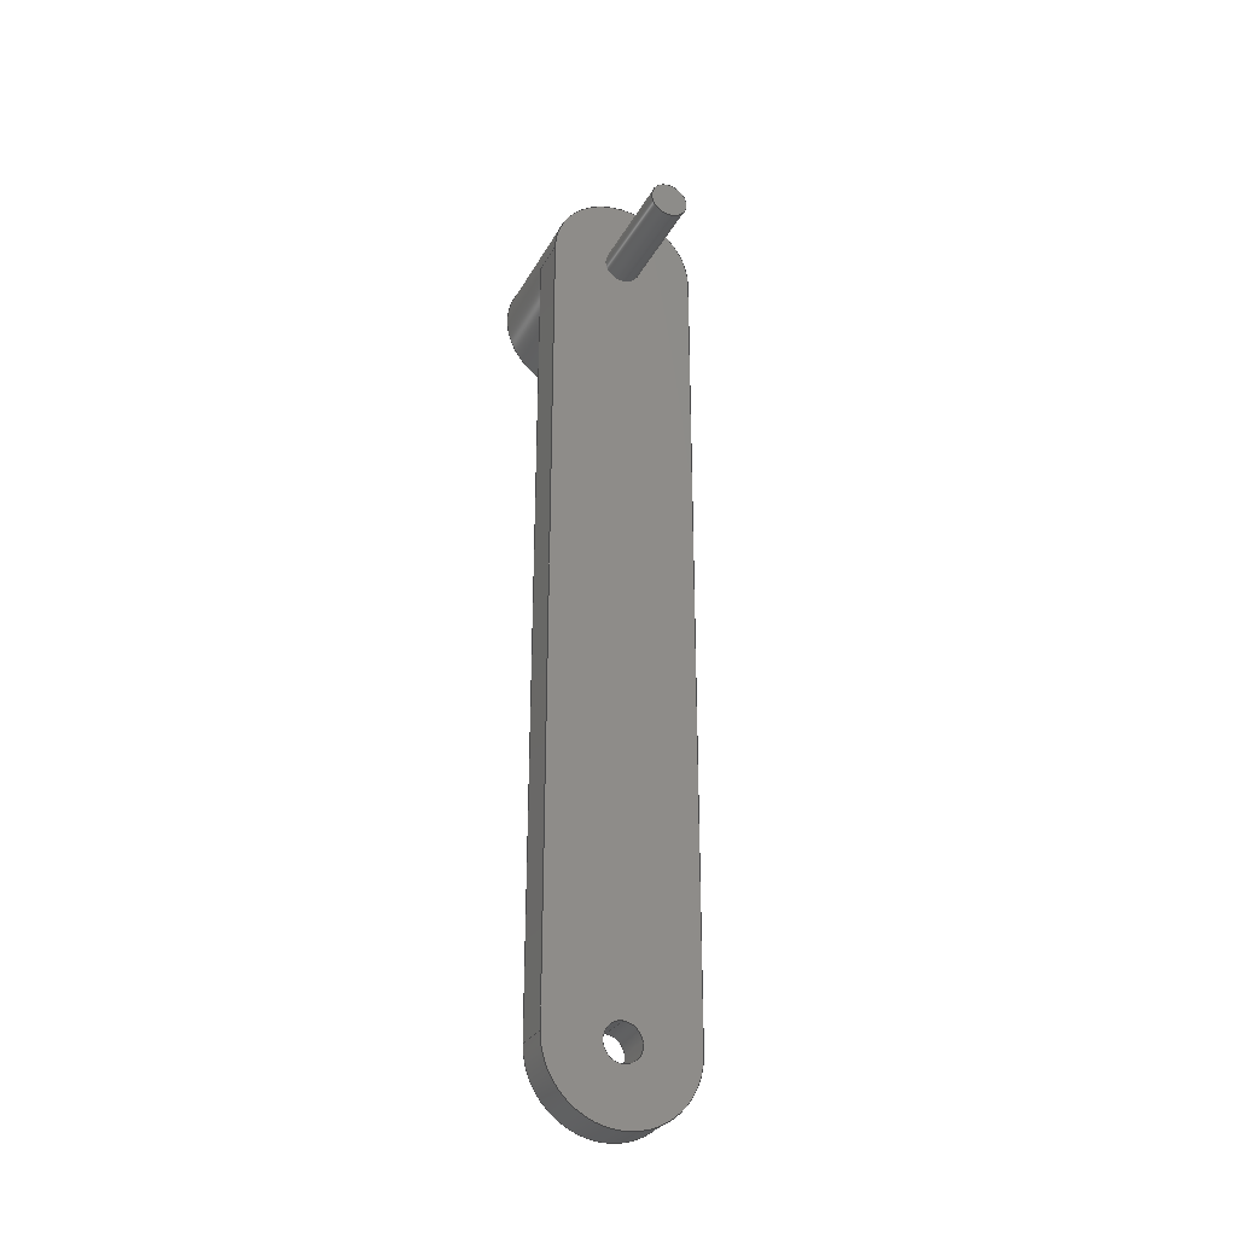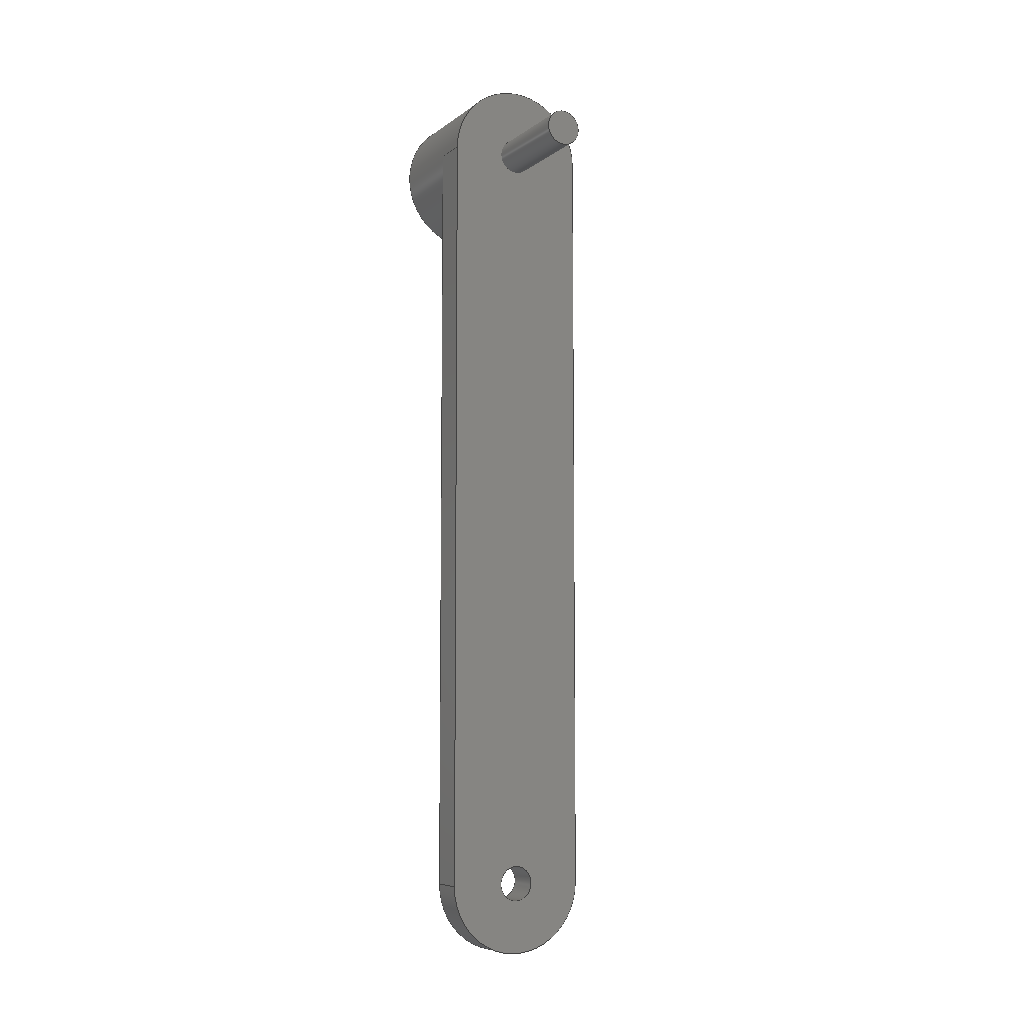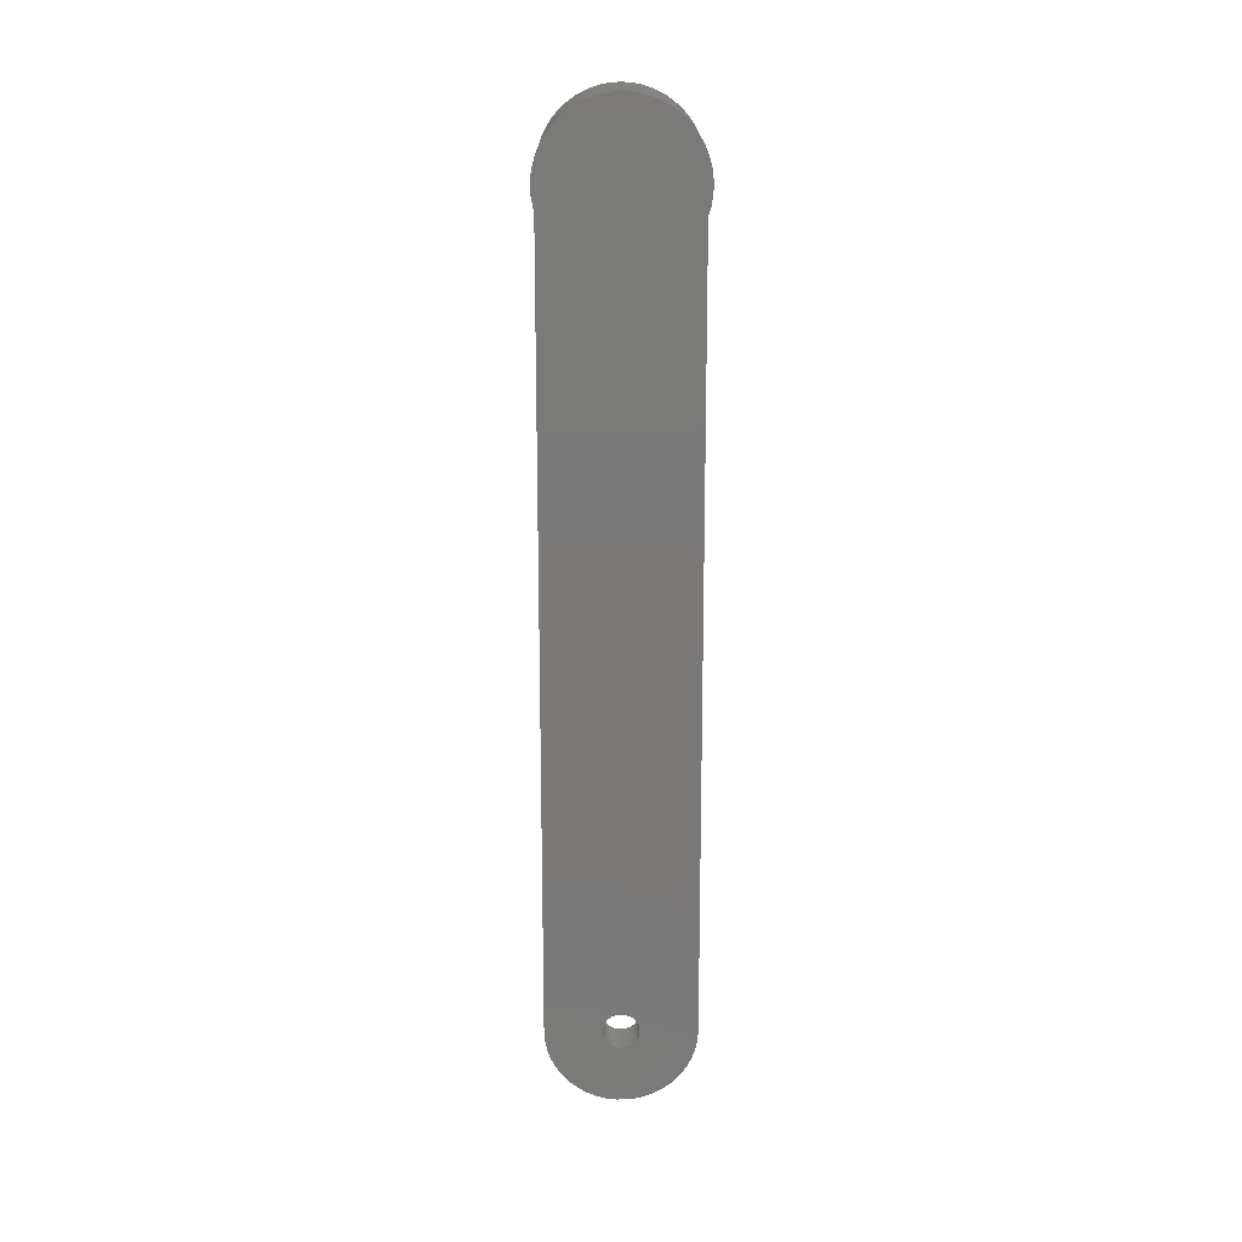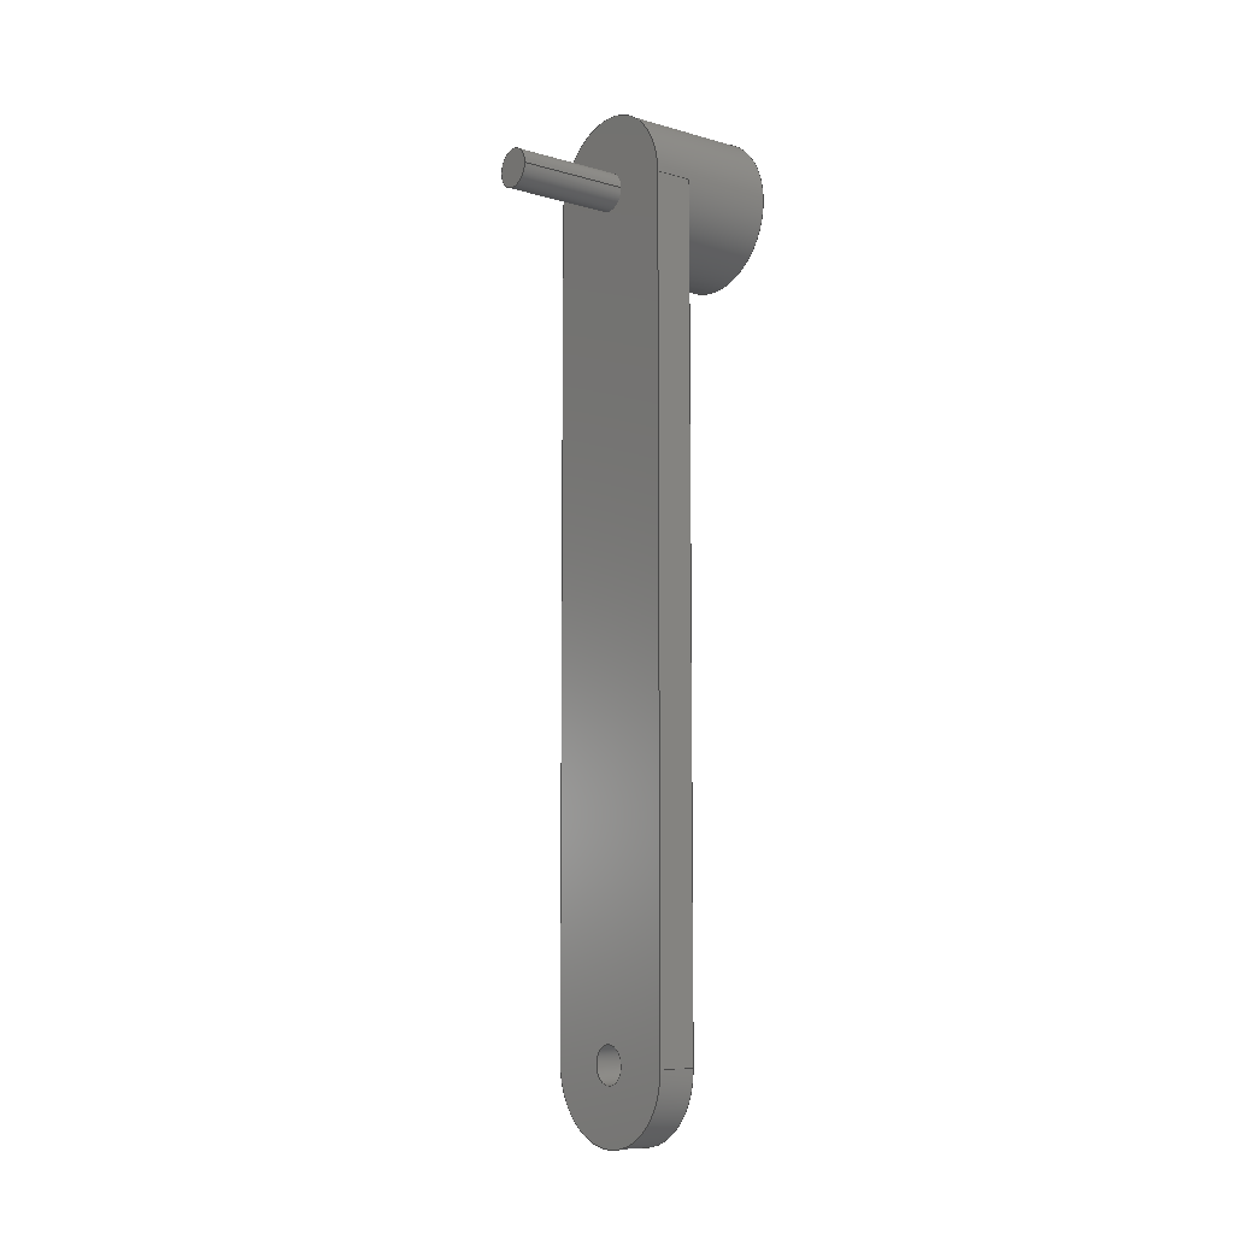
<metadata>
{"format":"step","ext":"step","renderer":"f3d","projection":"perspective","resolution":1024,"background":"white","views":[{"elev":-29.6,"azim":155.8,"up":"+Y"},{"elev":-6.9,"azim":152.4,"up":"+Y"},{"elev":17.5,"azim":-0.4,"up":"+Y"},{"elev":-8.1,"azim":-127.4,"up":"+Y"}]}
</metadata>
<code>
ISO-10303-21;
DATA;
#1=MECHANICAL_DESIGN_GEOMETRIC_PRESENTATION_REPRESENTATION('',(#4),#297);
#2=SHAPE_REPRESENTATION_RELATIONSHIP('SRR','None',#304,#3);
#3=ADVANCED_BREP_SHAPE_REPRESENTATION('',(#5),#296);
#4=STYLED_ITEM('',(#313),#5);
#5=MANIFOLD_SOLID_BREP('Cuerpo1',#161);
#6=FACE_BOUND('',#34,.T.);
#7=FACE_BOUND('',#36,.T.);
#8=FACE_BOUND('',#37,.T.);
#9=PLANE('',#178);
#10=PLANE('',#179);
#11=PLANE('',#184);
#12=PLANE('',#188);
#13=PLANE('',#193);
#14=PLANE('',#194);
#15=FACE_OUTER_BOUND('',#25,.T.);
#16=FACE_OUTER_BOUND('',#26,.T.);
#17=FACE_OUTER_BOUND('',#27,.T.);
#18=FACE_OUTER_BOUND('',#28,.T.);
#19=FACE_OUTER_BOUND('',#29,.T.);
#20=FACE_OUTER_BOUND('',#30,.T.);
#21=FACE_OUTER_BOUND('',#31,.T.);
#22=FACE_OUTER_BOUND('',#32,.T.);
#23=FACE_OUTER_BOUND('',#33,.T.);
#24=FACE_OUTER_BOUND('',#35,.T.);
#25=EDGE_LOOP('',(#105,#106,#107,#108));
#26=EDGE_LOOP('',(#109));
#27=EDGE_LOOP('',(#110));
#28=EDGE_LOOP('',(#111,#112,#113,#114));
#29=EDGE_LOOP('',(#115,#116,#117,#118));
#30=EDGE_LOOP('',(#119,#120,#121,#122));
#31=EDGE_LOOP('',(#123,#124,#125,#126));
#32=EDGE_LOOP('',(#127,#128,#129,#130,#131,#132,#133,#134));
#33=EDGE_LOOP('',(#135,#136,#137,#138));
#34=EDGE_LOOP('',(#139));
#35=EDGE_LOOP('',(#140,#141,#142,#143,#144));
#36=EDGE_LOOP('',(#145));
#37=EDGE_LOOP('',(#146));
#38=LINE('',#253,#49);
#39=LINE('',#263,#50);
#40=LINE('',#268,#51);
#41=LINE('',#270,#52);
#42=LINE('',#272,#53);
#43=LINE('',#273,#54);
#44=LINE('',#279,#55);
#45=LINE('',#282,#56);
#46=LINE('',#284,#57);
#47=LINE('',#285,#58);
#48=LINE('',#288,#59);
#49=VECTOR('',#201,5);
#50=VECTOR('',#214,5);
#51=VECTOR('',#219,10);
#52=VECTOR('',#220,10);
#53=VECTOR('',#221,10);
#54=VECTOR('',#222,10);
#55=VECTOR('',#229,10);
#56=VECTOR('',#232,10);
#57=VECTOR('',#233,10);
#58=VECTOR('',#234,10);
#59=VECTOR('',#237,20);
#60=CIRCLE('',#176,5);
#61=CIRCLE('',#177,5);
#62=CIRCLE('',#180,20);
#63=CIRCLE('',#182,5);
#64=CIRCLE('',#183,5);
#65=CIRCLE('',#186,20);
#66=CIRCLE('',#187,20);
#67=CIRCLE('',#190,20);
#68=CIRCLE('',#191,20);
#69=CIRCLE('',#192,20);
#70=VERTEX_POINT('',#250);
#71=VERTEX_POINT('',#252);
#72=VERTEX_POINT('',#257);
#73=VERTEX_POINT('',#260);
#74=VERTEX_POINT('',#262);
#75=VERTEX_POINT('',#266);
#76=VERTEX_POINT('',#267);
#77=VERTEX_POINT('',#269);
#78=VERTEX_POINT('',#271);
#79=VERTEX_POINT('',#275);
#80=VERTEX_POINT('',#277);
#81=VERTEX_POINT('',#281);
#82=VERTEX_POINT('',#283);
#83=VERTEX_POINT('',#287);
#84=EDGE_CURVE('',#70,#70,#60,.T.);
#85=EDGE_CURVE('',#70,#71,#38,.T.);
#86=EDGE_CURVE('',#71,#71,#61,.T.);
#87=EDGE_CURVE('',#72,#72,#62,.T.);
#88=EDGE_CURVE('',#73,#73,#63,.T.);
#89=EDGE_CURVE('',#73,#74,#39,.T.);
#90=EDGE_CURVE('',#74,#74,#64,.T.);
#91=EDGE_CURVE('',#75,#76,#40,.T.);
#92=EDGE_CURVE('',#75,#77,#41,.T.);
#93=EDGE_CURVE('',#78,#77,#42,.T.);
#94=EDGE_CURVE('',#76,#78,#43,.T.);
#95=EDGE_CURVE('',#79,#76,#65,.T.);
#96=EDGE_CURVE('',#80,#78,#66,.T.);
#97=EDGE_CURVE('',#79,#80,#44,.T.);
#98=EDGE_CURVE('',#81,#79,#45,.T.);
#99=EDGE_CURVE('',#82,#80,#46,.T.);
#100=EDGE_CURVE('',#81,#82,#47,.T.);
#101=EDGE_CURVE('',#72,#83,#48,.T.);
#102=EDGE_CURVE('',#83,#81,#67,.T.);
#103=EDGE_CURVE('',#77,#82,#68,.T.);
#104=EDGE_CURVE('',#75,#83,#69,.T.);
#105=ORIENTED_EDGE('',*,*,#84,.F.);
#106=ORIENTED_EDGE('',*,*,#85,.T.);
#107=ORIENTED_EDGE('',*,*,#86,.T.);
#108=ORIENTED_EDGE('',*,*,#85,.F.);
#109=ORIENTED_EDGE('',*,*,#84,.T.);
#110=ORIENTED_EDGE('',*,*,#87,.T.);
#111=ORIENTED_EDGE('',*,*,#88,.F.);
#112=ORIENTED_EDGE('',*,*,#89,.T.);
#113=ORIENTED_EDGE('',*,*,#90,.T.);
#114=ORIENTED_EDGE('',*,*,#89,.F.);
#115=ORIENTED_EDGE('',*,*,#91,.F.);
#116=ORIENTED_EDGE('',*,*,#92,.T.);
#117=ORIENTED_EDGE('',*,*,#93,.F.);
#118=ORIENTED_EDGE('',*,*,#94,.F.);
#119=ORIENTED_EDGE('',*,*,#95,.T.);
#120=ORIENTED_EDGE('',*,*,#94,.T.);
#121=ORIENTED_EDGE('',*,*,#96,.F.);
#122=ORIENTED_EDGE('',*,*,#97,.F.);
#123=ORIENTED_EDGE('',*,*,#98,.T.);
#124=ORIENTED_EDGE('',*,*,#97,.T.);
#125=ORIENTED_EDGE('',*,*,#99,.F.);
#126=ORIENTED_EDGE('',*,*,#100,.F.);
#127=ORIENTED_EDGE('',*,*,#87,.F.);
#128=ORIENTED_EDGE('',*,*,#101,.T.);
#129=ORIENTED_EDGE('',*,*,#102,.T.);
#130=ORIENTED_EDGE('',*,*,#100,.T.);
#131=ORIENTED_EDGE('',*,*,#103,.F.);
#132=ORIENTED_EDGE('',*,*,#92,.F.);
#133=ORIENTED_EDGE('',*,*,#104,.T.);
#134=ORIENTED_EDGE('',*,*,#101,.F.);
#135=ORIENTED_EDGE('',*,*,#103,.T.);
#136=ORIENTED_EDGE('',*,*,#99,.T.);
#137=ORIENTED_EDGE('',*,*,#96,.T.);
#138=ORIENTED_EDGE('',*,*,#93,.T.);
#139=ORIENTED_EDGE('',*,*,#88,.T.);
#140=ORIENTED_EDGE('',*,*,#104,.F.);
#141=ORIENTED_EDGE('',*,*,#91,.T.);
#142=ORIENTED_EDGE('',*,*,#95,.F.);
#143=ORIENTED_EDGE('',*,*,#98,.F.);
#144=ORIENTED_EDGE('',*,*,#102,.F.);
#145=ORIENTED_EDGE('',*,*,#86,.F.);
#146=ORIENTED_EDGE('',*,*,#90,.F.);
#147=CYLINDRICAL_SURFACE('',#175,5);
#148=CYLINDRICAL_SURFACE('',#181,5);
#149=CYLINDRICAL_SURFACE('',#185,20);
#150=CYLINDRICAL_SURFACE('',#189,20);
#151=ADVANCED_FACE('',(#15),#147,.T.);
#152=ADVANCED_FACE('',(#16),#9,.T.);
#153=ADVANCED_FACE('',(#17),#10,.T.);
#154=ADVANCED_FACE('',(#18),#148,.F.);
#155=ADVANCED_FACE('',(#19),#11,.T.);
#156=ADVANCED_FACE('',(#20),#149,.T.);
#157=ADVANCED_FACE('',(#21),#12,.T.);
#158=ADVANCED_FACE('',(#22),#150,.T.);
#159=ADVANCED_FACE('',(#23,#6),#13,.T.);
#160=ADVANCED_FACE('',(#24,#7,#8),#14,.F.);
#161=CLOSED_SHELL('',(#151,#152,#153,#154,#155,#156,#157,#158,#159,#160));
#162=DERIVED_UNIT_ELEMENT(#164,1);
#163=DERIVED_UNIT_ELEMENT(#299,-3);
#164=(
MASS_UNIT()
NAMED_UNIT(*)
SI_UNIT(.KILO.,.GRAM.)
);
#165=DERIVED_UNIT((#162,#163));
#166=MEASURE_REPRESENTATION_ITEM('density measure',
POSITIVE_RATIO_MEASURE(7850),#165);
#167=PROPERTY_DEFINITION_REPRESENTATION(#172,#169);
#168=PROPERTY_DEFINITION_REPRESENTATION(#173,#170);
#169=REPRESENTATION('material name',(#171),#296);
#170=REPRESENTATION('density',(#166),#296);
#171=DESCRIPTIVE_REPRESENTATION_ITEM('Acero','Acero');
#172=PROPERTY_DEFINITION('material property','material name',#306);
#173=PROPERTY_DEFINITION('material property','density of part',#306);
#174=AXIS2_PLACEMENT_3D('placement',#248,#195,#196);
#175=AXIS2_PLACEMENT_3D('',#249,#197,#198);
#176=AXIS2_PLACEMENT_3D('',#251,#199,#200);
#177=AXIS2_PLACEMENT_3D('',#254,#202,#203);
#178=AXIS2_PLACEMENT_3D('',#255,#204,#205);
#179=AXIS2_PLACEMENT_3D('',#256,#206,#207);
#180=AXIS2_PLACEMENT_3D('',#258,#208,#209);
#181=AXIS2_PLACEMENT_3D('',#259,#210,#211);
#182=AXIS2_PLACEMENT_3D('',#261,#212,#213);
#183=AXIS2_PLACEMENT_3D('',#264,#215,#216);
#184=AXIS2_PLACEMENT_3D('',#265,#217,#218);
#185=AXIS2_PLACEMENT_3D('',#274,#223,#224);
#186=AXIS2_PLACEMENT_3D('',#276,#225,#226);
#187=AXIS2_PLACEMENT_3D('',#278,#227,#228);
#188=AXIS2_PLACEMENT_3D('',#280,#230,#231);
#189=AXIS2_PLACEMENT_3D('',#286,#235,#236);
#190=AXIS2_PLACEMENT_3D('',#289,#238,#239);
#191=AXIS2_PLACEMENT_3D('',#290,#240,#241);
#192=AXIS2_PLACEMENT_3D('',#291,#242,#243);
#193=AXIS2_PLACEMENT_3D('',#292,#244,#245);
#194=AXIS2_PLACEMENT_3D('',#293,#246,#247);
#195=DIRECTION('axis',(0,0,1));
#196=DIRECTION('refdir',(1,0,0));
#197=DIRECTION('center_axis',(0,0,-1));
#198=DIRECTION('ref_axis',(1,0,0));
#199=DIRECTION('center_axis',(0,0,-1));
#200=DIRECTION('ref_axis',(1,0,0));
#201=DIRECTION('',(0,0,1));
#202=DIRECTION('center_axis',(0,0,-1));
#203=DIRECTION('ref_axis',(-2.22e-16,-1,0));
#204=DIRECTION('center_axis',(0,0,-1));
#205=DIRECTION('ref_axis',(1,0,0));
#206=DIRECTION('center_axis',(0,0,1));
#207=DIRECTION('ref_axis',(-1,0,0));
#208=DIRECTION('center_axis',(0,0,1));
#209=DIRECTION('ref_axis',(-1,0,0));
#210=DIRECTION('center_axis',(0,0,1));
#211=DIRECTION('ref_axis',(-2.22e-16,-1,0));
#212=DIRECTION('center_axis',(0,0,-1));
#213=DIRECTION('ref_axis',(-2.22e-16,-1,0));
#214=DIRECTION('',(0,0,-1));
#215=DIRECTION('center_axis',(0,0,-1));
#216=DIRECTION('ref_axis',(-2.22e-16,-1,0));
#217=DIRECTION('center_axis',(1,-2.22e-16,0));
#218=DIRECTION('ref_axis',(2.22e-16,1,0));
#219=DIRECTION('',(-2.22e-16,-1,0));
#220=DIRECTION('',(0,0,1));
#221=DIRECTION('',(2.22e-16,1,0));
#222=DIRECTION('',(0,0,1));
#223=DIRECTION('center_axis',(0,0,1));
#224=DIRECTION('ref_axis',(-2.22e-16,-1,0));
#225=DIRECTION('center_axis',(0,0,1));
#226=DIRECTION('ref_axis',(-2.22e-16,-1,0));
#227=DIRECTION('center_axis',(0,0,1));
#228=DIRECTION('ref_axis',(-2.22e-16,-1,0));
#229=DIRECTION('',(0,0,1));
#230=DIRECTION('center_axis',(-1,2.22e-16,0));
#231=DIRECTION('ref_axis',(-2.22e-16,-1,0));
#232=DIRECTION('',(-2.22e-16,-1,0));
#233=DIRECTION('',(-2.22e-16,-1,0));
#234=DIRECTION('',(0,0,1));
#235=DIRECTION('center_axis',(0,0,1));
#236=DIRECTION('ref_axis',(-2.22e-16,-1,0));
#237=DIRECTION('',(0,0,-1));
#238=DIRECTION('center_axis',(0,0,1));
#239=DIRECTION('ref_axis',(-2.22e-16,-1,0));
#240=DIRECTION('center_axis',(0,0,-1));
#241=DIRECTION('ref_axis',(-1,0,0));
#242=DIRECTION('center_axis',(0,0,1));
#243=DIRECTION('ref_axis',(-2.22e-16,-1,0));
#244=DIRECTION('center_axis',(0,0,1));
#245=DIRECTION('ref_axis',(1,0,0));
#246=DIRECTION('center_axis',(0,0,1));
#247=DIRECTION('ref_axis',(1,0,0));
#248=CARTESIAN_POINT('',(0,0,0));
#249=CARTESIAN_POINT('Origin',(4.885e-14,220,10));
#250=CARTESIAN_POINT('',(-5,220,-30));
#251=CARTESIAN_POINT('Origin',(4.885e-14,220,-30));
#252=CARTESIAN_POINT('',(-5,220,0));
#253=CARTESIAN_POINT('',(-5,220,10));
#254=CARTESIAN_POINT('Origin',(4.885e-14,220,0));
#255=CARTESIAN_POINT('Origin',(4.885e-14,220,-30));
#256=CARTESIAN_POINT('Origin',(3.553e-14,220,35));
#257=CARTESIAN_POINT('',(5.084e-14,240,35));
#258=CARTESIAN_POINT('Origin',(3.553e-14,220,35));
#259=CARTESIAN_POINT('Origin',(0,0,0));
#260=CARTESIAN_POINT('',(4.979e-16,5,10));
#261=CARTESIAN_POINT('Origin',(0,0,10));
#262=CARTESIAN_POINT('',(4.979e-16,5,0));
#263=CARTESIAN_POINT('',(4.979e-16,5,0));
#264=CARTESIAN_POINT('Origin',(0,0,0));
#265=CARTESIAN_POINT('Origin',(20,0,0));
#266=CARTESIAN_POINT('',(20,220,0));
#267=CARTESIAN_POINT('',(20,0,0));
#268=CARTESIAN_POINT('',(20,220,0));
#269=CARTESIAN_POINT('',(20,220,10));
#270=CARTESIAN_POINT('',(20,220,0));
#271=CARTESIAN_POINT('',(20,0,10));
#272=CARTESIAN_POINT('',(20,220,10));
#273=CARTESIAN_POINT('',(20,0,0));
#274=CARTESIAN_POINT('Origin',(0,0,0));
#275=CARTESIAN_POINT('',(-20,0,0));
#276=CARTESIAN_POINT('Origin',(0,0,0));
#277=CARTESIAN_POINT('',(-20,0,10));
#278=CARTESIAN_POINT('Origin',(0,0,10));
#279=CARTESIAN_POINT('',(-20,0,0));
#280=CARTESIAN_POINT('Origin',(-20,220,0));
#281=CARTESIAN_POINT('',(-20,220,0));
#282=CARTESIAN_POINT('',(-20,220,0));
#283=CARTESIAN_POINT('',(-20,220,10));
#284=CARTESIAN_POINT('',(-20,220,10));
#285=CARTESIAN_POINT('',(-20,220,0));
#286=CARTESIAN_POINT('Origin',(4.885e-14,220,0));
#287=CARTESIAN_POINT('',(5.084e-14,240,0));
#288=CARTESIAN_POINT('',(5.084e-14,240,0));
#289=CARTESIAN_POINT('Origin',(4.885e-14,220,0));
#290=CARTESIAN_POINT('Origin',(3.553e-14,220,10));
#291=CARTESIAN_POINT('Origin',(4.885e-14,220,0));
#292=CARTESIAN_POINT('Origin',(2.22e-14,110,10));
#293=CARTESIAN_POINT('Origin',(2.22e-14,110,0));
#294=UNCERTAINTY_MEASURE_WITH_UNIT(LENGTH_MEASURE(0.01),#298,
'DISTANCE_ACCURACY_VALUE',
'Maximum model space distance between geometric entities at asserted c
onnectivities');
#295=UNCERTAINTY_MEASURE_WITH_UNIT(LENGTH_MEASURE(0.01),#298,
'DISTANCE_ACCURACY_VALUE',
'Maximum model space distance between geometric entities at asserted c
onnectivities');
#296=(
GEOMETRIC_REPRESENTATION_CONTEXT(3)
GLOBAL_UNCERTAINTY_ASSIGNED_CONTEXT((#294))
GLOBAL_UNIT_ASSIGNED_CONTEXT((#298,#300,#301))
REPRESENTATION_CONTEXT('','3D')
);
#297=(
GEOMETRIC_REPRESENTATION_CONTEXT(3)
GLOBAL_UNCERTAINTY_ASSIGNED_CONTEXT((#295))
GLOBAL_UNIT_ASSIGNED_CONTEXT((#298,#300,#301))
REPRESENTATION_CONTEXT('','3D')
);
#298=(
LENGTH_UNIT()
NAMED_UNIT(*)
SI_UNIT(.MILLI.,.METRE.)
);
#299=(
LENGTH_UNIT()
NAMED_UNIT(*)
SI_UNIT($,.METRE.)
);
#300=(
NAMED_UNIT(*)
PLANE_ANGLE_UNIT()
SI_UNIT($,.RADIAN.)
);
#301=(
NAMED_UNIT(*)
SI_UNIT($,.STERADIAN.)
SOLID_ANGLE_UNIT()
);
#302=SHAPE_DEFINITION_REPRESENTATION(#303,#304);
#303=PRODUCT_DEFINITION_SHAPE('',$,#306);
#304=SHAPE_REPRESENTATION('',(#174),#296);
#305=PRODUCT_DEFINITION_CONTEXT('part definition',#310,'design');
#306=PRODUCT_DEFINITION('barra1','barra1 v2',#307,#305);
#307=PRODUCT_DEFINITION_FORMATION('',$,#312);
#308=PRODUCT_RELATED_PRODUCT_CATEGORY('barra1 v2','barra1 v2',(#312));
#309=APPLICATION_PROTOCOL_DEFINITION('international standard',
'automotive_design',2009,#310);
#310=APPLICATION_CONTEXT(
'Core Data for Automotive Mechanical Design Process');
#311=PRODUCT_CONTEXT('part definition',#310,'mechanical');
#312=PRODUCT('barra1','barra1 v2',$,(#311));
#313=PRESENTATION_STYLE_ASSIGNMENT((#314));
#314=SURFACE_STYLE_USAGE(.BOTH.,#315);
#315=SURFACE_SIDE_STYLE('',(#316));
#316=SURFACE_STYLE_FILL_AREA(#317);
#317=FILL_AREA_STYLE('Acero - Satinado',(#318));
#318=FILL_AREA_STYLE_COLOUR('Acero - Satinado',#319);
#319=COLOUR_RGB('Acero - Satinado',0.6275,0.6275,
0.6275);
ENDSEC;
END-ISO-10303-21;

</code>
